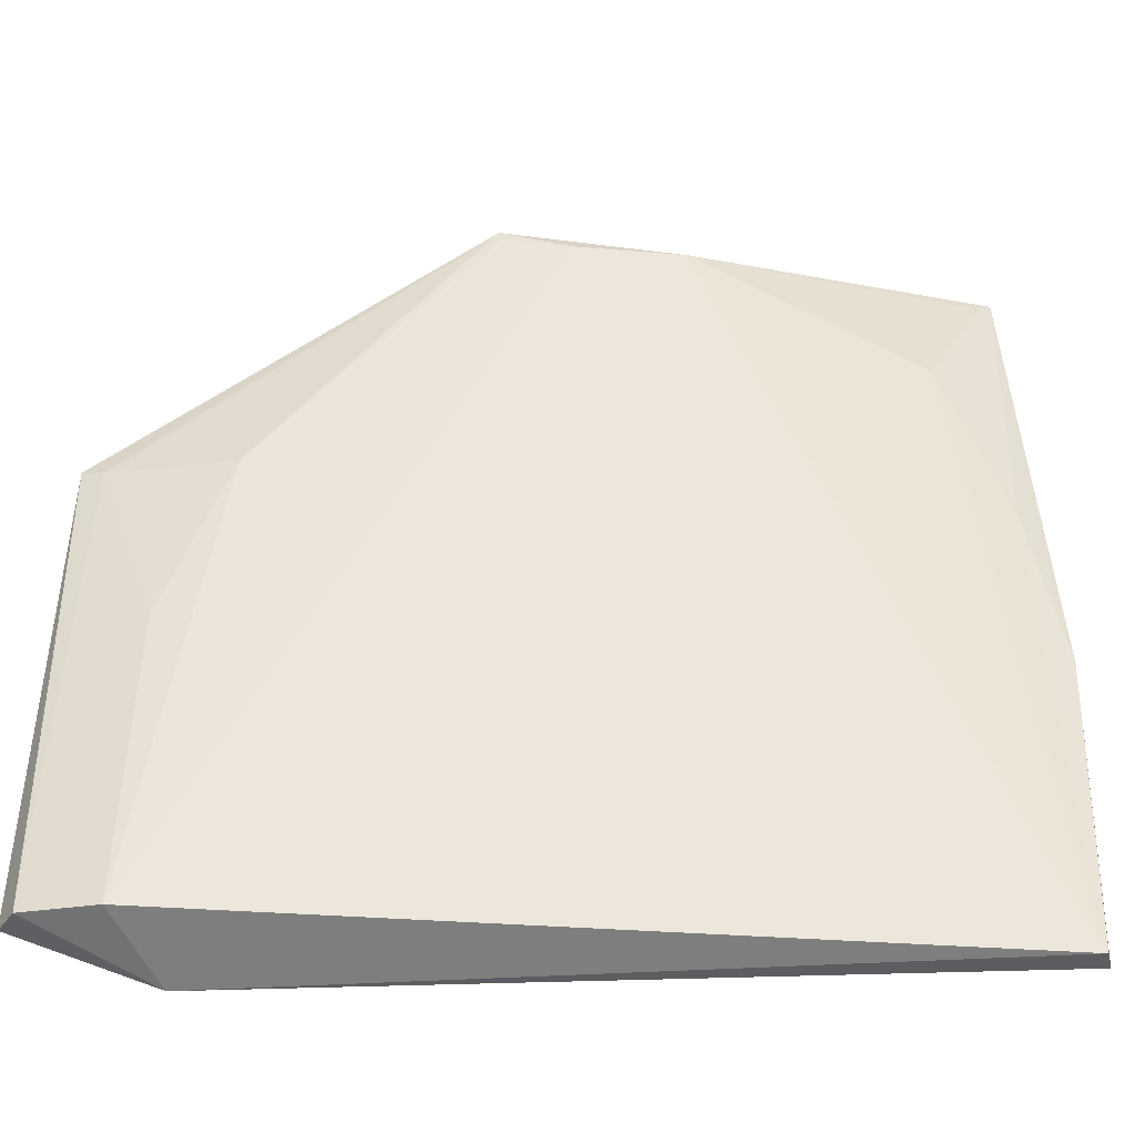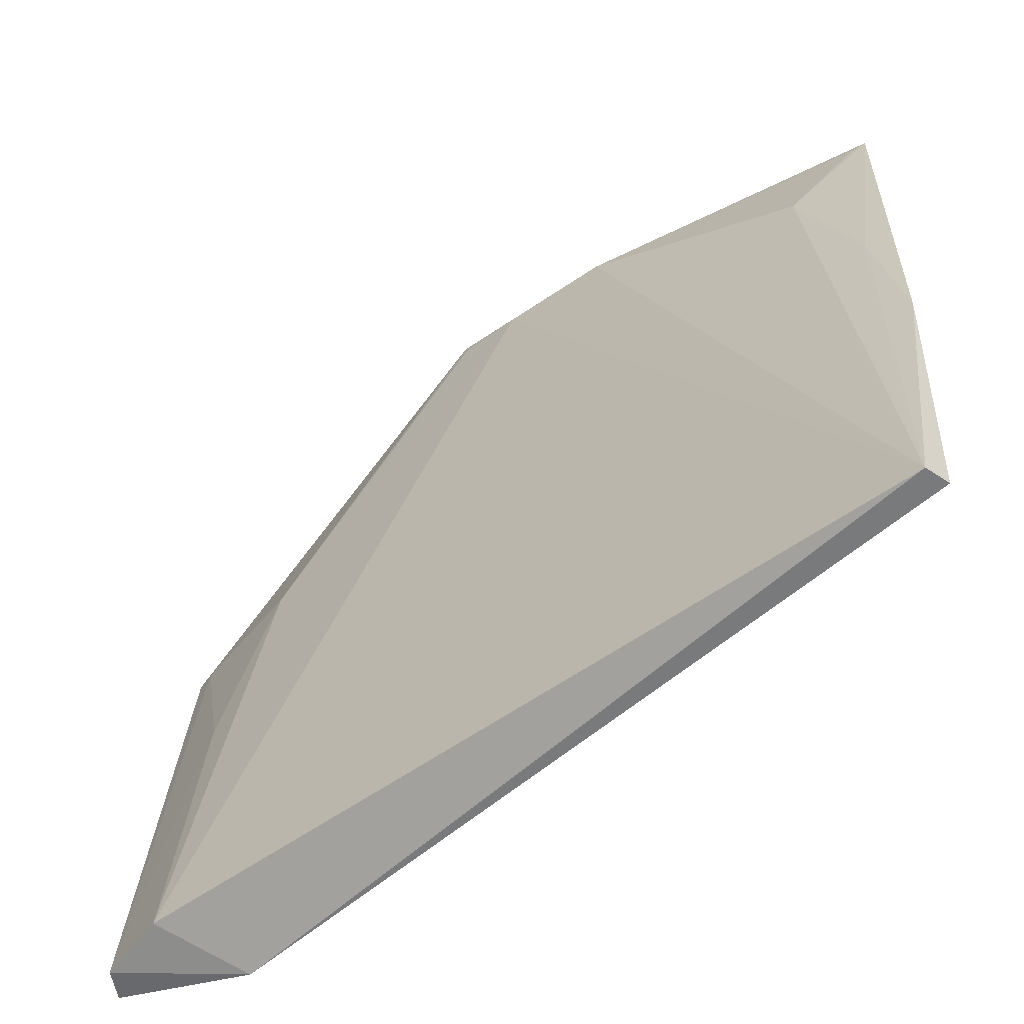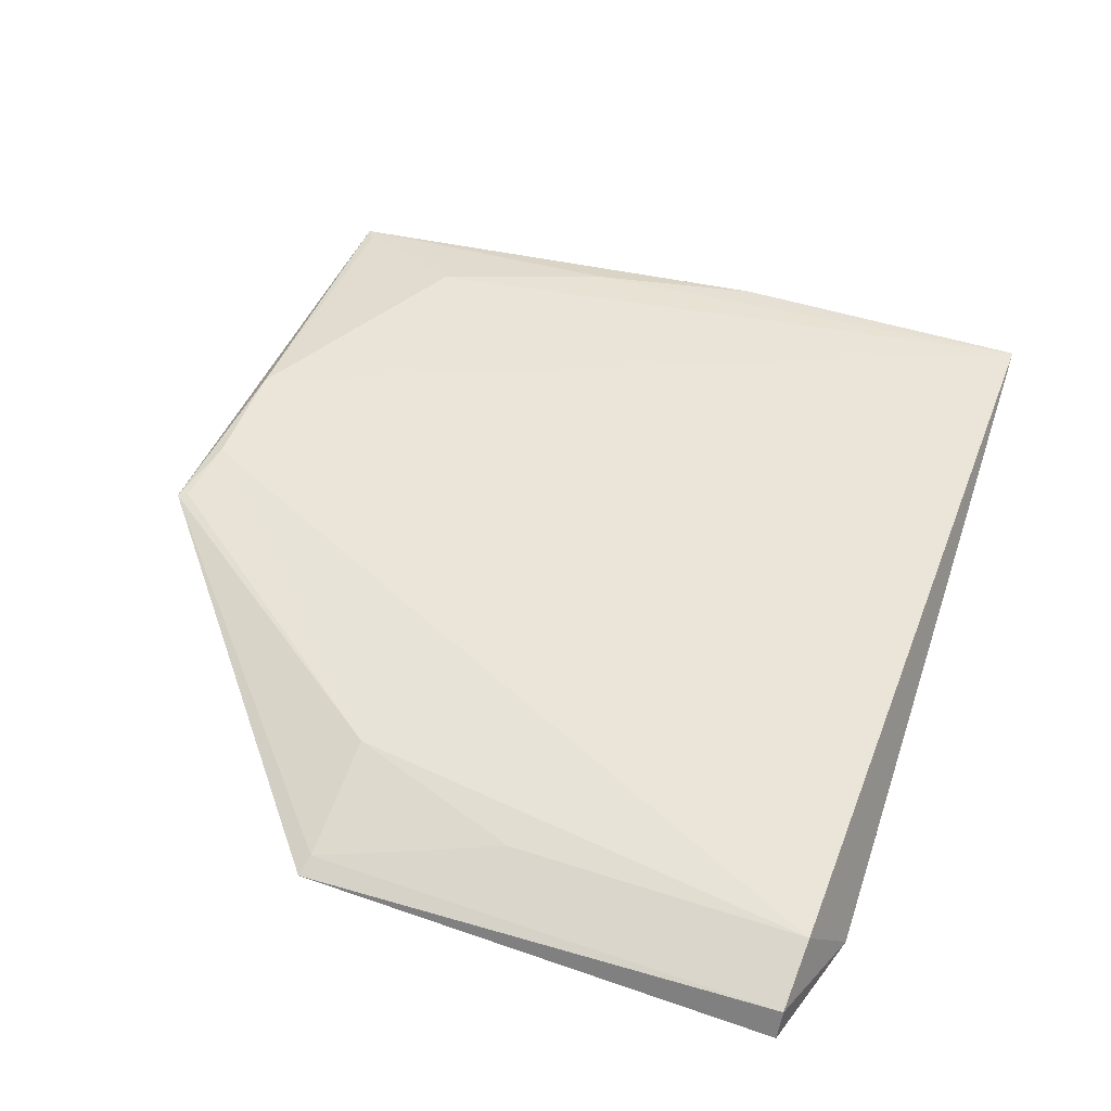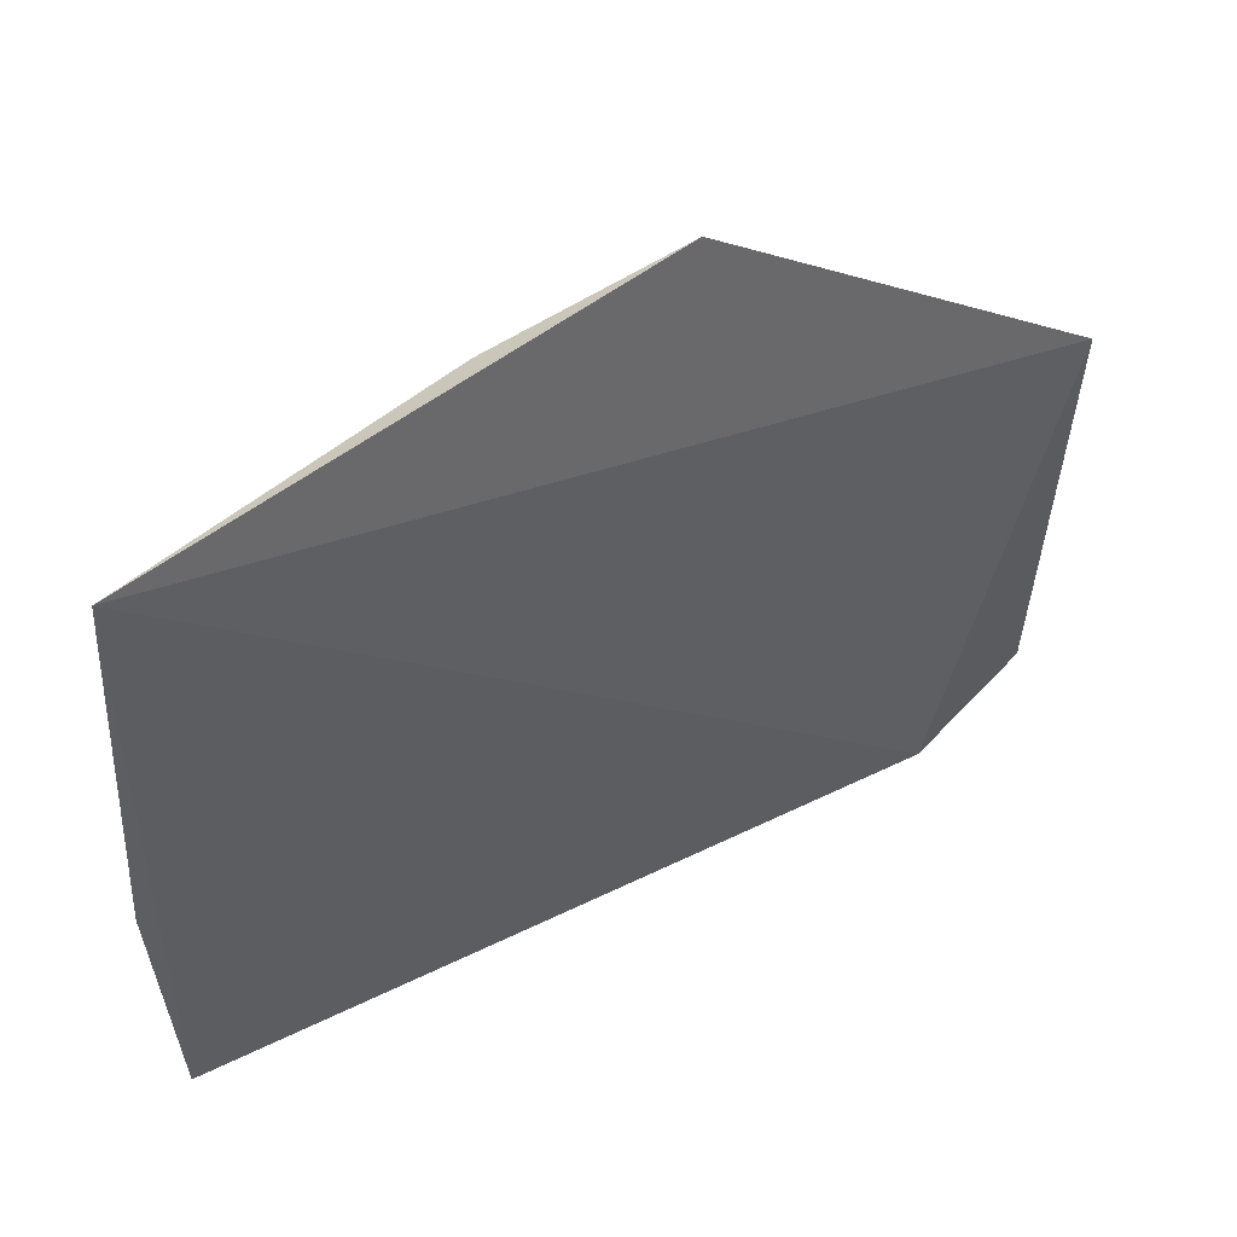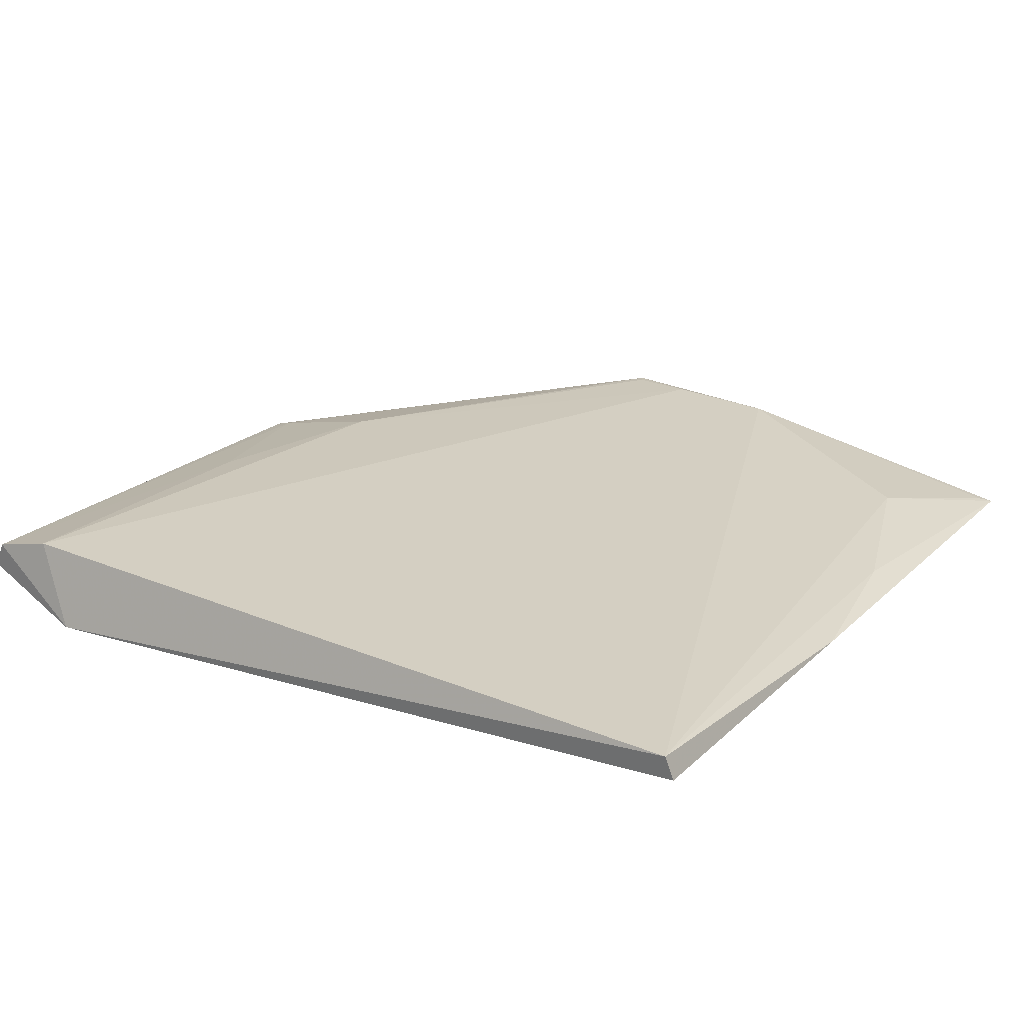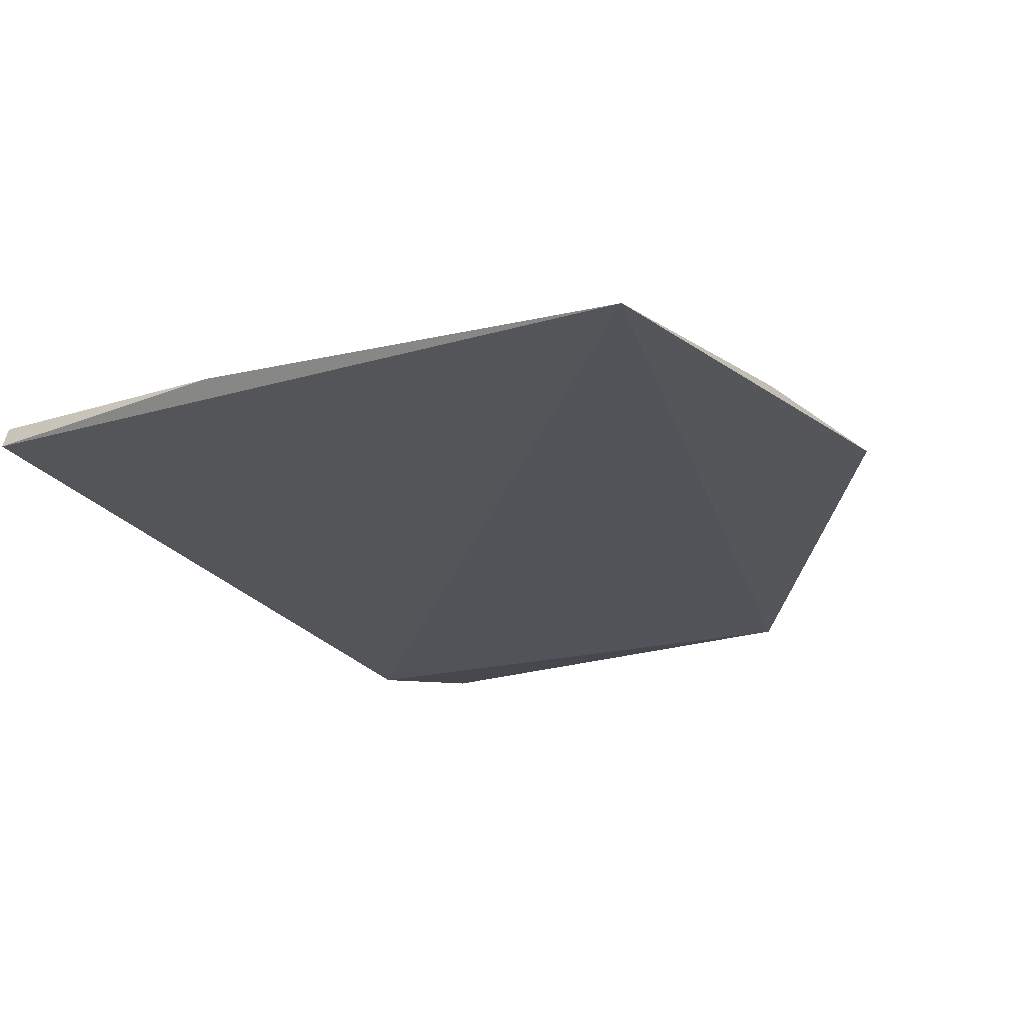
<metadata>
{"format":"obj","ext":"obj","renderer":"f3d","projection":"perspective","resolution":1024,"background":"white","views":[{"elev":-39.4,"azim":173.5,"up":"+Z"},{"elev":-58.5,"azim":-145.1,"up":"+Z"},{"elev":51.6,"azim":111.0,"up":"+Y"},{"elev":55.5,"azim":-33.5,"up":"+Z"},{"elev":28.2,"azim":-146.8,"up":"+Y"},{"elev":-22.6,"azim":-55.6,"up":"+Y"}]}
</metadata>
<code>
v 0.09883 0.343 -0.2476
v 0.1009 0.3482 -0.3688
v -0.1119 0.3648 -0.3692
v -0.1106 0.3439 -0.1742
v 0.06818 0.3421 -0.3763
v -0.008923 0.3545 -0.1749
v -0.1138 0.3428 -0.1718
v 0.0807 0.3609 -0.3694
v -0.09407 0.3531 -0.2055
v -0.114 0.3589 -0.3688
v -0.03655 0.3547 -0.1749
v 0.008343 0.3524 -0.1702
v 0.09767 0.3552 -0.369
v -0.1169 0.3566 -0.2918
v 0.0639 0.3537 -0.2494
v 0.09372 0.3451 -0.2488
v -0.1095 0.3543 -0.2493
v 0.007245 0.3529 -0.1726
v 0.07922 0.3544 -0.2948
f 5 2 1
f 7 5 1
f 8 5 3
f 8 3 6
f 9 7 4
f 10 3 5
f 10 5 7
f 11 4 7
f 11 9 4
f 11 6 3
f 11 3 9
f 12 7 1
f 12 11 7
f 12 6 11
f 13 2 5
f 13 5 8
f 13 1 2
f 14 10 7
f 14 3 10
f 15 8 6
f 16 1 13
f 16 15 12
f 16 12 1
f 17 9 3
f 17 3 14
f 17 14 7
f 17 7 9
f 18 15 6
f 18 6 12
f 18 12 15
f 19 16 13
f 19 13 8
f 19 8 15
f 19 15 16

</code>
